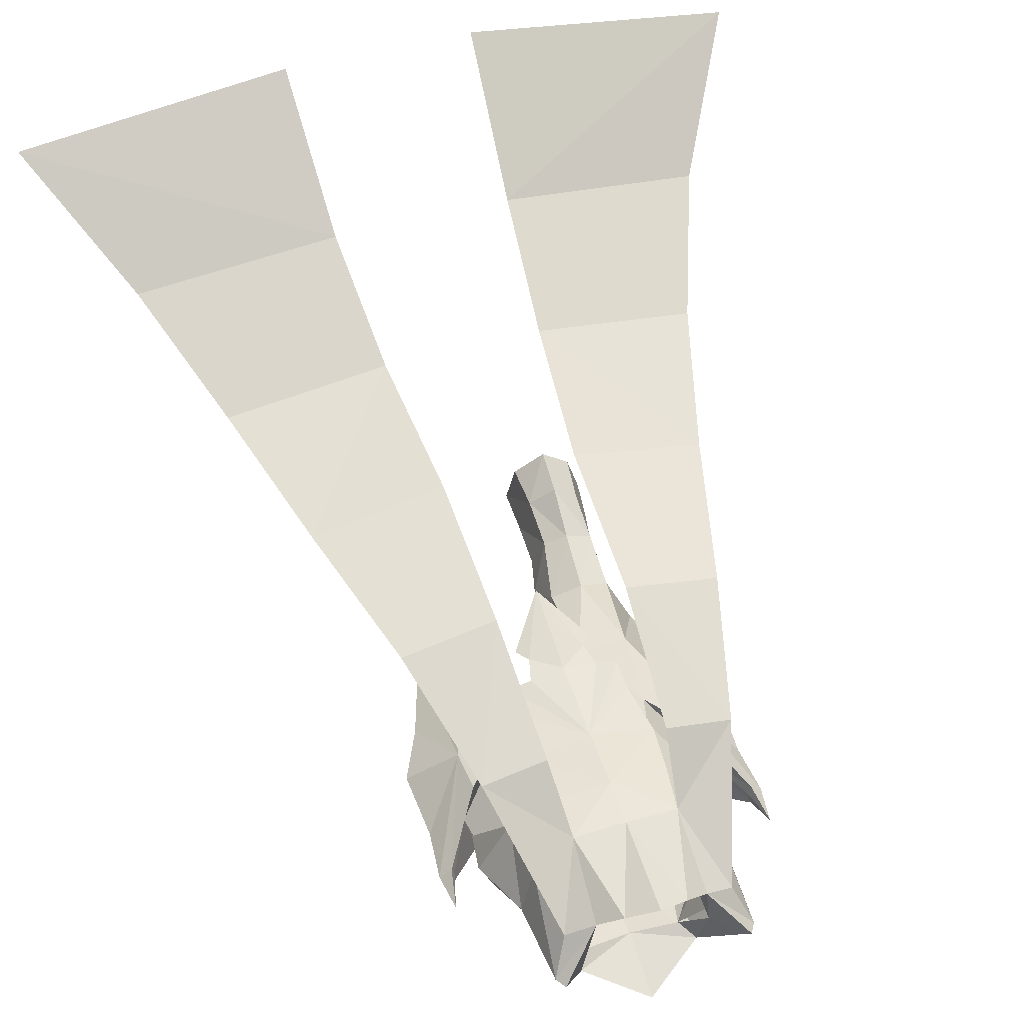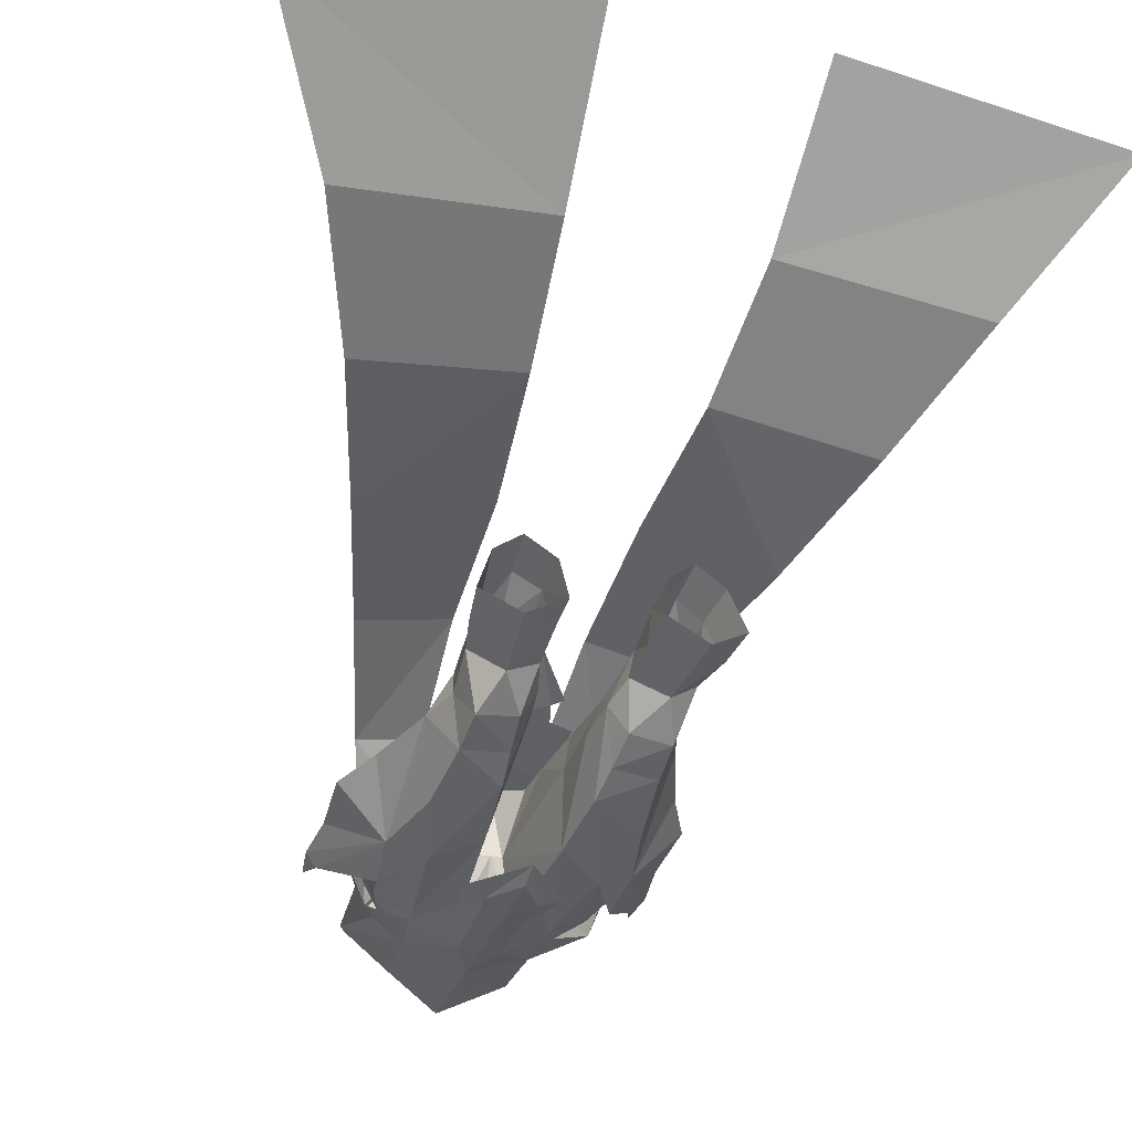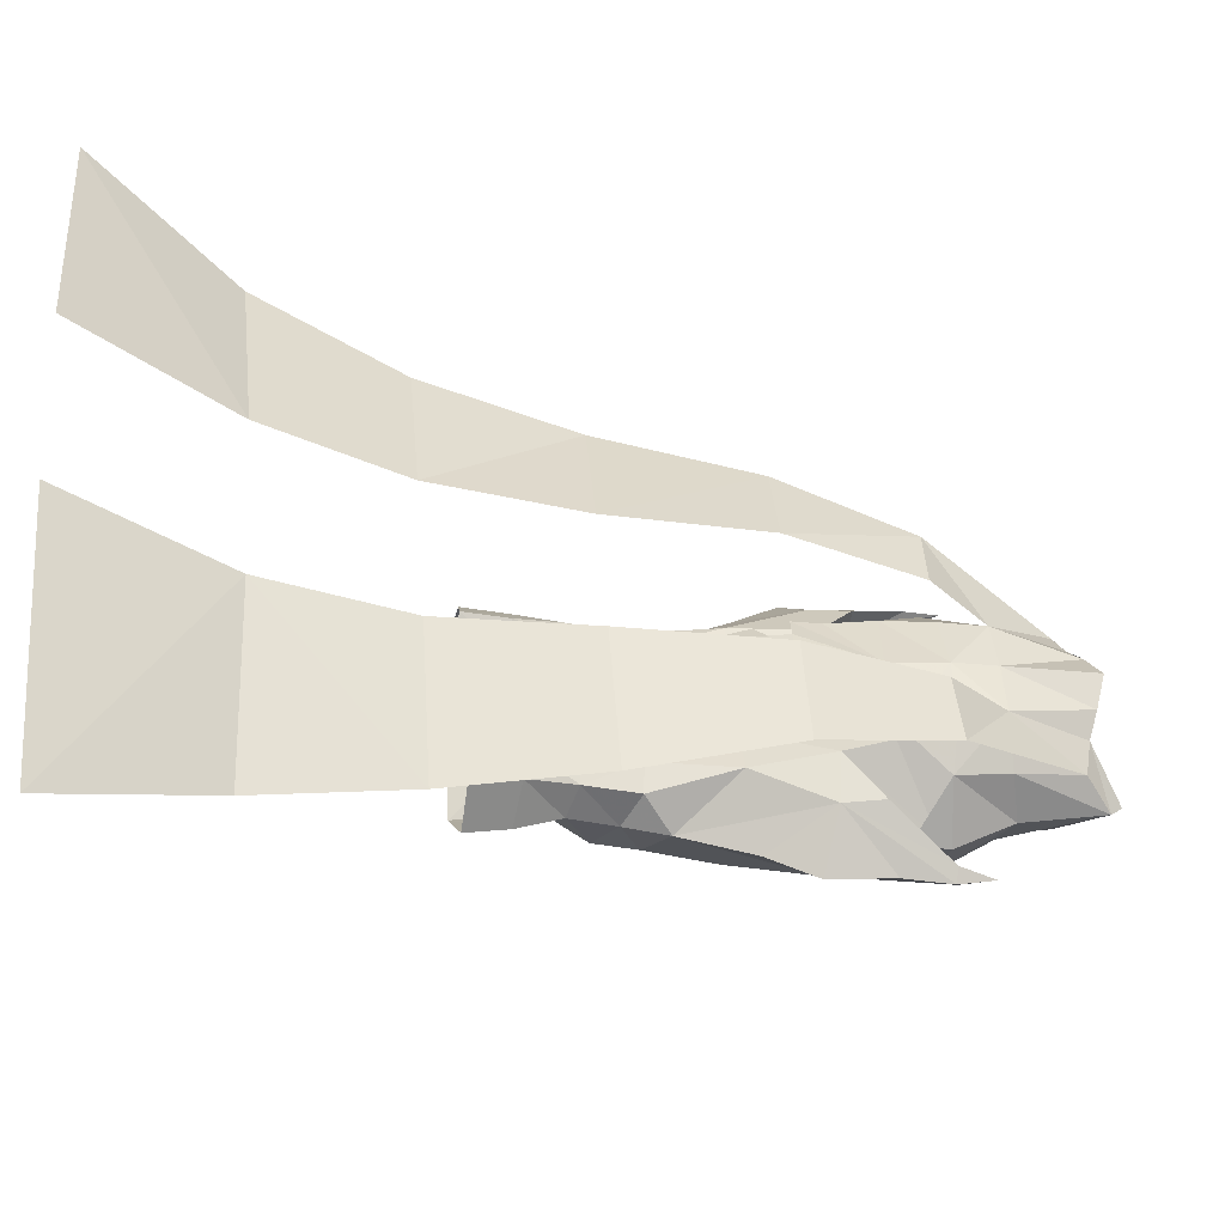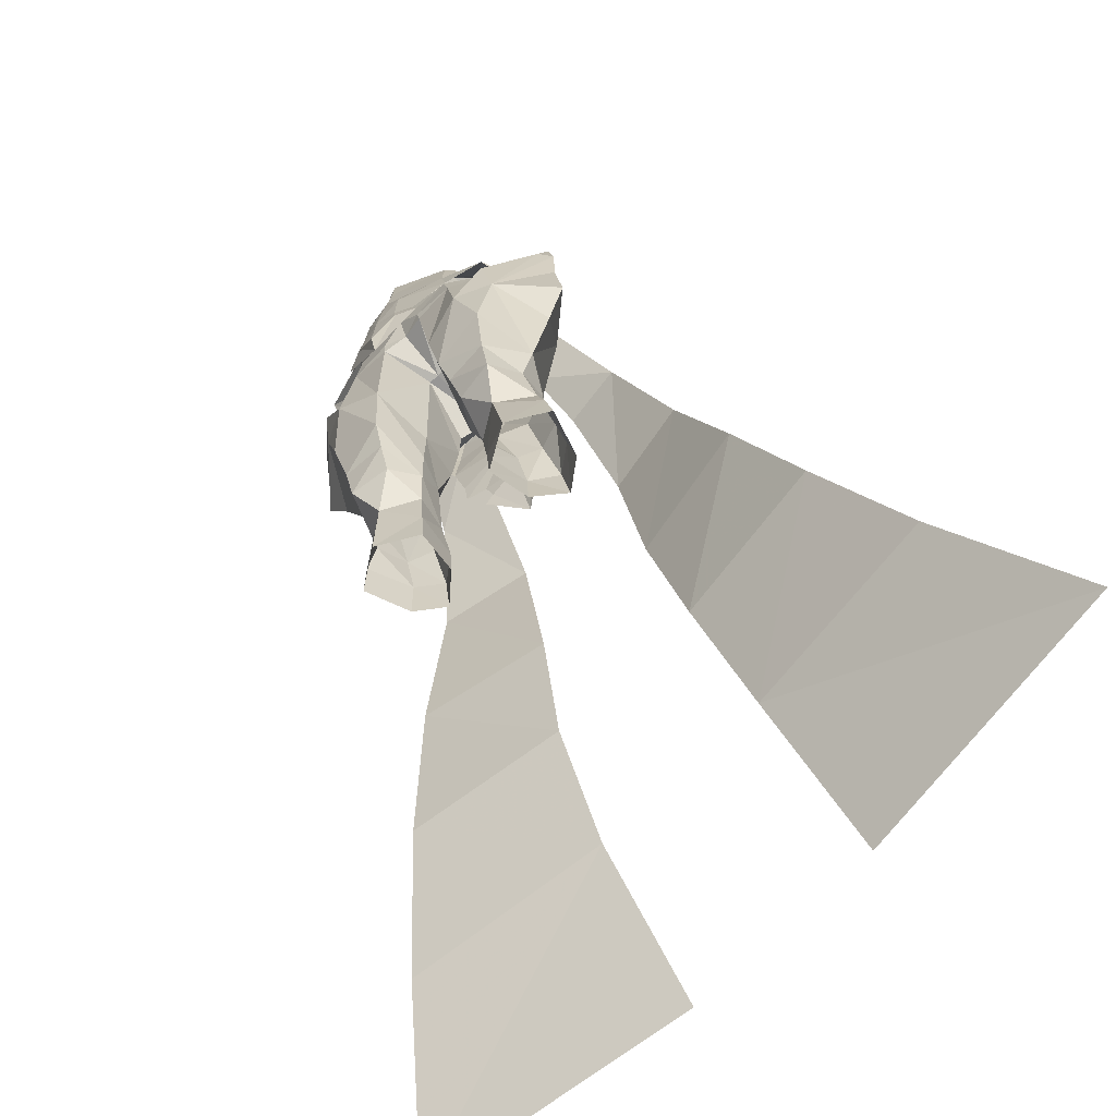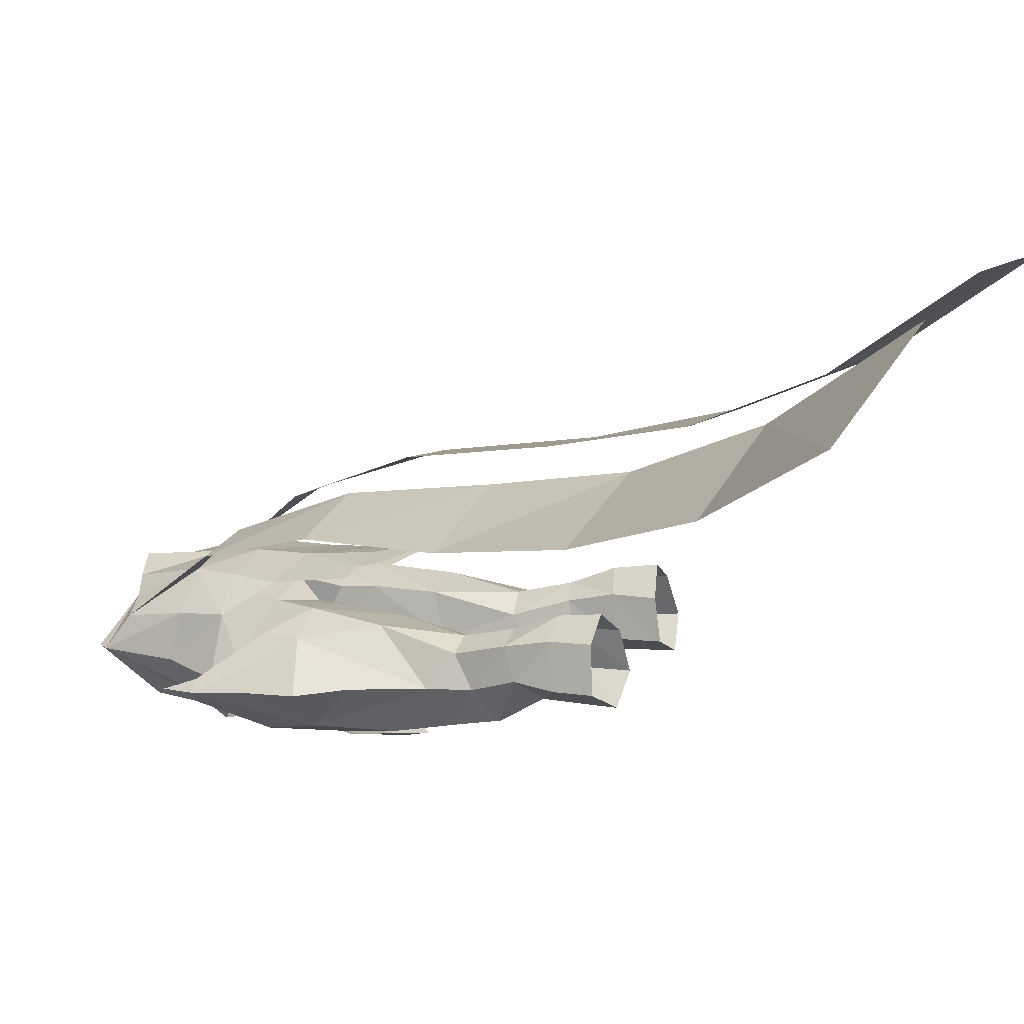
<metadata>
{"format":"obj","ext":"obj","renderer":"f3d","projection":"perspective","resolution":1024,"background":"white","views":[{"elev":46.2,"azim":-18.6,"up":"+Y"},{"elev":-33.5,"azim":162.5,"up":"+Y"},{"elev":43.7,"azim":-94.4,"up":"+Y"},{"elev":-73.5,"azim":44.2,"up":"+Z"},{"elev":18.5,"azim":113.6,"up":"+Y"}]}
</metadata>
<code>
g knight_trousers_female_51730
v 8.171 6.683 49.25
v 3.884 7.26 49.04
v 3.417 3.8 52.65
v 5.501 0.4285 57.05
v -8.181 6.684 49.25
v -5.511 0.4319 57.05
v -3.428 3.8 52.65
v -3.895 7.259 49.03
v 6.564 27.09 2.265
v 6.088 19.67 11.61
v 25.12 24.62 2.227
v 13.32 11.29 30.17
v 4.467 13.07 30.13
v 10.54 9.861 40.5
v 16.2 13.82 20.31
v 5.37 15.39 20.43
v 19.73 17.91 11.08
v 4.291 11.09 40.46
v -6.574 27.09 2.265
v -25.13 24.62 2.227
v -6.099 19.67 11.61
v -13.33 11.29 30.17
v -10.55 9.861 40.5
v -4.478 13.07 30.13
v -16.21 13.82 20.31
v -5.38 15.39 20.43
v -19.74 17.91 11.08
v -4.302 11.09 40.46
f 1 2 3
f 3 4 1
f 5 6 7
f 7 8 5
f 9 10 11
f 12 13 14
f 15 16 12
f 17 10 15
f 18 1 14
f 18 2 1
f 13 18 14
f 16 13 12
f 10 16 15
f 10 17 11
f 19 20 21
f 22 23 24
f 25 22 26
f 27 25 21
f 28 23 5
f 28 5 8
f 24 23 28
f 26 22 24
f 21 25 26
f 21 20 27
g knight_trousers_female_51730
v 1.443 -7.272 43.29
v 1.669 -7.293 41.48
v 3.087 -6.695 41.28
v 2.56 -6.687 43.45
v 10.24 -2.799 49.18
v 9.995 -1.917 49.03
v 8.225 -1.437 45.52
v 7.36 -5.191 45.22
v 10.19 -1.233 49.1
v 7.54 1.625 45.43
v 1.357 -7.267 48.24
v 4.492 -5.843 48.34
v -0.005118 -7.556 43.12
v -0.005128 -7.442 47.83
v 2.028 2.075 58.11
v -0.005128 2.91 58.81
v -0.005129 1.56 56.21
v 3.361 0.6361 56.1
v 7.714 -1.846 48.46
v 6.807 -2.087 51.3
v 5.893 -3.999 51.12
v 6.502 -4.302 49.17
v 4.417 -5.544 47.78
v 6.816 -4.35 48.11
v 3.965 -5.643 50.71
v 3.25 3.778 24.83
v 4.895 5.034 25.33
v 5.071 5.639 22.36
v 3.202 3.964 21.79
v 6.895 0.8598 27.56
v 7.515 0.8954 24.6
v 6.51 3.826 25.35
v 6.428 2.984 28.45
v 2.493 1.537 31.72
v 4.452 2.465 32.13
v 4.699 3.592 28.43
v 3.256 2.856 27.96
v 4.039 2.688 46.29
v -0.005129 2.962 46.63
v -0.005131 3.322 48.96
v 3.896 2.816 48.95
v 3.044 -5.191 54.87
v 6.905 4.25 22.3
v 2.725 0.8729 24.23
v 2.624 0.4916 27.23
v 5.311 -5.497 41.01
v 7.351 -4.45 44
v -0.00513 3.561 51.28
v 3.74 2.981 51.26
v -1.453 -7.272 43.29
v -2.57 -6.687 43.45
v -3.097 -6.695 41.28
v -1.679 -7.293 41.48
v -10.25 -2.799 49.18
v -7.37 -5.191 45.22
v -8.235 -1.437 45.52
v -10 -1.917 49.03
v -10.2 -1.233 49.1
v -7.55 1.625 45.43
v -1.367 -7.267 48.24
v -4.502 -5.843 48.34
v -2.038 2.075 58.11
v -3.371 0.6361 56.1
v -7.724 -1.847 48.46
v -6.512 -4.302 49.17
v -5.903 -3.999 51.12
v -6.817 -2.086 51.3
v -4.427 -5.544 47.78
v -3.975 -5.643 50.71
v -6.826 -4.35 48.11
v -3.261 3.778 24.83
v -3.212 3.964 21.79
v -5.081 5.639 22.36
v -4.906 5.034 25.33
v -6.905 0.8598 27.56
v -6.438 2.984 28.45
v -6.52 3.826 25.35
v -7.525 0.8954 24.6
v -2.504 1.537 31.72
v -3.266 2.856 27.96
v -4.709 3.592 28.43
v -4.462 2.465 32.13
v -4.049 2.686 46.29
v -3.906 2.815 48.95
v -3.054 -5.191 54.87
v -6.915 4.25 22.3
v -2.735 0.8729 24.23
v -2.634 0.4916 27.23
v -5.321 -5.497 41.01
v -7.361 -4.45 44
v -3.857 2.631 51.45
v 6.533 -1.858 58.48
v 5.972 1.423 52.71
v 5.501 0.4285 57.05
v 7.54 1.625 45.43
v 7.708 1.733 42.74
v 4.838 2.843 43.08
v 6.46 -4.244 36.32
v 7.668 -4.315 41.78
v 5.311 -5.497 41.01
v 6.095 -1.862 59.19
v 3.604 1.207 57.48
v 3.604 1.207 57.48
v 4.025 -1.949 57.21
v 6.095 -1.862 59.19
v 3.898 -5.758 55.99
v 3.417 3.8 52.65
v 6.34 1.961 49.22
v 3.84 3.935 49.72
v 6.887 -1.704 53.04
v 5.908 -4.09 52.13
v 7.203 -5.122 48.66
v 8.412 -1.898 49.08
v -0.005126 -7.09 58.48
v -0.005127 -7.151 55.35
v 3.898 -5.758 55.99
v 8.086 -1.608 46.76
v 4.206 3.954 46.38
v -0.005128 2.91 58.81
v 2.028 2.075 58.11
v -0.005131 3.974 52.7
v -0.005132 4.735 46.06
v -0.005131 4.478 49.86
v -0.005126 -7.09 58.48
v 3.898 -5.758 55.99
v -0.005128 -5.689 54.33
v 4.018 -5.921 51.42
v -0.005128 -7.276 51.57
v 2.222 5.198 41.1
v -0.005139 5.522 41
v 1.851 5.529 39.65
v -0.005142 7.229 35.61
v 3.646 4.832 41.13
v 3.644 4.496 43.05
v 2.485 5.531 38.82
v -0.005118 -7.551 38.69
v -0.005119 -7.046 36.9
v 5.561 2.704 37.68
v 7.6 -0.3208 33.45
v 6.361 1.906 31.97
v 2.43 2.329 37.55
v 1.703 -0.6435 36.56
v 1.953 2.298 41.91
v 3.027 -3.001 31.58
v 5.979 -3.167 31.81
v 2.781 -3.91 34.08
v 2.361 -4.711 39.08
v 1.703 -0.6435 36.56
v 1.798 -0.5122 32.46
v -0.005129 -1.894 46.08
v 0.732 -1.943 46.09
v 1.647 -5.464 47.21
v -0.005129 -5.132 47.89
v 2.075 -0.1489 29.47
v 3.22 -2.066 29.04
v 5.858 -2.472 28.95
v 4.838 2.843 43.08
v 0.732 -1.943 46.09
v 1.653 2.146 44.32
v 2.725 0.8729 24.23
v 2.766 1.137 21.22
v 5.394 -0.4132 21.08
v 4.836 -0.9006 26.38
v 7.895 1.249 21.78
v 2.766 1.137 21.22
v 2.624 0.4916 27.23
v 6.733 -0.2787 30.61
v -0.005129 -5.846 50.35
v 1.569 -5.641 48.16
v -0.005129 -1.894 46.08
v 10.64 -2.135 51.34
v 10.24 -2.799 49.18
v 10.96 -1.919 48.95
v 10.64 -2.135 51.34
v 6.46 -4.244 36.32
v 4.26 -1.976 56.47
v 3.361 0.6361 56.1
v -0.005128 -5.836 54.33
v -0.005129 1.56 56.21
v 5.311 -5.497 41.01
v 7.351 -4.45 44
v 8.225 -1.437 45.52
v 10.19 -1.233 49.1
v 10.85 -0.9569 41.49
v 10.63 -1.498 45.82
v 4.838 2.843 43.08
v 10.63 -1.498 45.82
v 7.6 -0.3208 33.45
v 5.561 2.704 37.68
v 5.501 0.4167 57.05
v 7.36 -5.191 45.22
v 3.044 -5.191 54.87
v 3.044 -5.191 54.87
v 9.271 -0.5551 38.28
v 2.075 -0.1489 29.47
v 1.798 -0.5122 32.46
v -6.544 -1.858 58.48
v -5.511 0.4319 57.05
v -5.982 1.425 52.7
v -7.55 1.625 45.43
v -4.848 2.843 43.08
v -7.718 1.733 42.74
v -6.471 -4.244 36.32
v -5.321 -5.497 41.01
v -7.679 -4.315 41.78
v -6.105 -1.862 59.19
v -3.615 1.207 57.48
v -3.615 1.207 57.48
v -6.105 -1.862 59.19
v -4.035 -1.949 57.21
v -3.908 -5.758 55.99
v -3.428 3.8 52.65
v -6.351 1.961 49.22
v -3.85 3.934 49.72
v -6.898 -1.702 53.04
v -5.919 -4.089 52.13
v -7.092 -5.122 48.65
v -8.422 -1.898 49.08
v -3.908 -5.758 55.99
v -8.096 -1.608 46.76
v -4.216 3.952 46.38
v -2.038 2.075 58.11
v -3.908 -5.758 55.99
v -4.028 -5.921 51.42
v -2.232 5.198 41.1
v -1.861 5.529 39.65
v -3.656 4.832 41.13
v -3.654 4.496 43.05
v -2.496 5.531 38.82
v -5.571 2.703 37.68
v -6.371 1.906 31.97
v -7.61 -0.3208 33.45
v -2.441 2.329 37.55
v -1.713 -0.6435 36.56
v -1.964 2.298 41.91
v -3.037 -3.001 31.58
v -2.792 -3.91 34.08
v -5.99 -3.167 31.81
v -2.371 -4.711 39.08
v -1.808 -0.5122 32.46
v -1.713 -0.6435 36.56
v -1.657 -5.464 47.21
v -0.7422 -1.943 46.09
v -2.085 -0.1489 29.47
v -5.868 -2.472 28.95
v -3.231 -2.066 29.04
v -4.848 2.843 43.08
v -0.7422 -1.943 46.09
v -1.619 2.04 44.29
v -2.735 0.8729 24.23
v -5.404 -0.4132 21.08
v -2.776 1.137 21.22
v -4.846 -0.9006 26.38
v -7.905 1.249 21.78
v -2.776 1.137 21.22
v -2.634 0.4916 27.23
v -6.743 -0.2787 30.61
v -1.579 -5.641 48.16
v -10.65 -2.135 51.34
v -10.97 -1.919 48.95
v -10.25 -2.799 49.18
v -10.65 -2.135 51.34
v -6.471 -4.244 36.32
v -4.27 -1.976 56.47
v -3.371 0.6361 56.1
v -5.321 -5.497 41.01
v -7.361 -4.45 44
v -8.235 -1.437 45.52
v -10.2 -1.233 49.1
v -10.86 -0.9569 41.49
v -10.64 -1.498 45.82
v -4.848 2.843 43.08
v -10.64 -1.498 45.82
v -7.61 -0.3208 33.45
v -5.571 2.703 37.68
v -5.511 0.4201 57.05
v -7.37 -5.191 45.22
v -3.054 -5.191 54.87
v -3.054 -5.191 54.87
v -9.281 -0.5551 38.28
v -2.085 -0.1489 29.47
v -1.808 -0.5122 32.46
f 29 30 31
f 31 32 29
f 33 34 35
f 35 36 33
f 37 38 35
f 35 34 37
f 39 29 32
f 32 40 39
f 41 29 39
f 39 42 41
f 43 44 45
f 45 46 43
f 47 48 49
f 49 50 47
f 51 52 50
f 50 53 51
f 54 55 56
f 56 57 54
f 58 59 60
f 60 61 58
f 62 63 64
f 64 65 62
f 66 67 68
f 68 69 66
f 70 53 49
f 49 48 70
f 60 71 56
f 56 55 60
f 72 73 65
f 65 54 72
f 74 75 52
f 52 51 74
f 76 77 69
f 69 68 76
f 78 79 80
f 80 81 78
f 82 83 84
f 84 85 82
f 86 85 84
f 84 87 86
f 88 89 79
f 79 78 88
f 41 42 88
f 88 78 41
f 90 91 45
f 45 44 90
f 92 93 94
f 94 95 92
f 96 97 93
f 93 98 96
f 99 100 101
f 101 102 99
f 103 104 105
f 105 106 103
f 107 108 109
f 109 110 107
f 111 112 68
f 68 67 111
f 113 95 94
f 94 97 113
f 105 102 101
f 101 114 105
f 115 99 108
f 108 116 115
f 117 96 98
f 98 118 117
f 76 68 112
f 112 119 76
f 120 121 122
f 41 30 29
f 123 124 125
f 126 127 128
f 129 120 130
f 131 132 133
f 132 134 133
f 122 135 130
f 135 121 136
f 136 137 135
f 138 120 139
f 140 141 138
f 121 138 136
f 142 143 144
f 145 141 140
f 136 146 137
f 136 141 145
f 147 148 149
f 120 129 144
f 146 150 151
f 135 137 151
f 137 146 151
f 152 153 154
f 155 143 156
f 150 157 158
f 158 159 160
f 150 161 157
f 150 146 162
f 150 162 161
f 159 163 160
f 158 157 159
f 164 165 30
f 151 149 135
f 138 141 136
f 166 167 168
f 169 62 170
f 170 171 169
f 172 173 174
f 175 176 177
f 177 174 175
f 61 64 63
f 63 168 61
f 63 169 166
f 166 168 63
f 178 179 180
f 180 181 178
f 174 177 182
f 182 172 174
f 47 52 75
f 172 183 184
f 184 173 172
f 169 171 185
f 185 166 169
f 186 187 171
f 171 170 186
f 188 189 190
f 190 191 188
f 190 192 59
f 59 191 190
f 54 57 193
f 193 72 54
f 192 71 60
f 60 59 192
f 191 58 184
f 54 64 55
f 64 54 65
f 194 188 191
f 191 183 194
f 184 183 191
f 168 195 61
f 187 67 66
f 66 185 171
f 171 187 66
f 196 181 197
f 47 69 77
f 77 48 47
f 53 196 197
f 180 197 181
f 67 186 198
f 175 74 51
f 199 200 201
f 53 197 51
f 202 37 34
f 180 51 197
f 180 179 175
f 180 175 51
f 182 183 172
f 74 175 174
f 174 203 74
f 175 179 176
f 67 187 186
f 194 183 182
f 195 173 184
f 48 204 70
f 48 77 205
f 205 204 48
f 196 53 70
f 70 206 196
f 205 77 76
f 76 207 205
f 173 203 174
f 195 168 167
f 173 195 167
f 203 173 167
f 208 36 209
f 185 66 47
f 185 47 210
f 123 211 124
f 212 213 127
f 38 214 35
f 213 201 127
f 215 212 124
f 126 216 127
f 217 124 216
f 121 135 218
f 201 215 124
f 200 127 201
f 211 199 201
f 33 202 34
f 211 201 124
f 200 219 127
f 155 40 140
f 155 140 139
f 120 122 130
f 153 220 154
f 134 132 221
f 148 130 135
f 148 135 149
f 156 42 39
f 39 155 156
f 39 40 155
f 165 31 30
f 124 212 222
f 222 212 127
f 216 222 127
f 124 222 216
f 127 219 128
f 124 217 125
f 131 43 46
f 132 131 46
f 61 60 55
f 64 61 55
f 191 59 58
f 61 195 58
f 65 223 62
f 169 63 62
f 62 224 170
f 65 73 223
f 223 224 62
f 49 53 50
f 52 47 50
f 36 35 209
f 75 210 47
f 140 138 139
f 120 155 139
f 120 144 155
f 120 138 121
f 47 66 69
f 58 195 184
f 155 144 143
f 41 164 30
f 225 226 227
f 41 78 81
f 228 229 230
f 231 232 233
f 234 235 225
f 236 237 238
f 238 237 239
f 226 235 240
f 240 241 227
f 241 240 242
f 243 244 225
f 245 243 246
f 227 241 243
f 142 247 143
f 248 245 246
f 241 242 249
f 241 248 246
f 147 149 250
f 225 247 234
f 249 151 150
f 240 151 242
f 242 151 249
f 152 154 251
f 252 156 143
f 150 158 253
f 158 160 254
f 150 253 255
f 150 256 249
f 150 255 256
f 254 160 257
f 158 254 253
f 164 81 165
f 151 240 149
f 243 241 246
f 258 259 260
f 261 262 107
f 262 261 263
f 264 265 266
f 267 268 269
f 268 267 265
f 104 110 109
f 110 104 259
f 110 258 261
f 258 110 259
f 178 270 271
f 270 178 181
f 265 272 268
f 272 265 264
f 92 118 98
f 264 273 274
f 273 264 266
f 261 275 263
f 275 261 258
f 276 263 277
f 263 276 262
f 278 279 280
f 279 278 281
f 279 106 282
f 106 279 281
f 99 283 100
f 283 99 115
f 282 105 114
f 105 282 106
f 281 273 103
f 99 102 109
f 109 108 99
f 284 281 278
f 281 284 274
f 273 281 274
f 259 104 285
f 277 111 67
f 111 263 275
f 263 111 277
f 196 286 181
f 92 119 112
f 119 92 95
f 97 286 196
f 270 181 286
f 67 198 276
f 267 96 117
f 287 288 289
f 97 96 286
f 290 85 86
f 270 286 96
f 270 267 271
f 270 96 267
f 272 264 274
f 117 265 267
f 265 117 291
f 267 269 271
f 67 276 277
f 284 272 274
f 285 273 266
f 95 113 292
f 95 293 119
f 293 95 292
f 196 113 97
f 113 196 206
f 293 76 119
f 76 293 207
f 266 265 291
f 285 260 259
f 266 260 285
f 291 260 266
f 294 295 83
f 275 92 111
f 275 296 92
f 228 230 297
f 298 233 299
f 87 84 300
f 299 233 288
f 301 230 298
f 231 233 302
f 303 302 230
f 227 304 240
f 288 230 301
f 289 288 233
f 297 288 287
f 82 85 290
f 297 230 288
f 289 233 305
f 252 245 89
f 252 244 245
f 225 235 226
f 251 154 306
f 239 307 238
f 250 240 235
f 250 149 240
f 156 88 42
f 88 156 252
f 88 252 89
f 165 81 80
f 230 308 298
f 308 233 298
f 302 233 308
f 230 302 308
f 233 232 305
f 230 229 303
f 236 91 90
f 238 91 236
f 104 102 105
f 109 102 104
f 281 103 106
f 104 103 285
f 108 107 309
f 261 107 110
f 107 262 310
f 108 309 116
f 309 107 310
f 94 93 97
f 98 93 92
f 83 295 84
f 118 92 296
f 245 244 243
f 225 244 252
f 225 252 247
f 225 227 243
f 92 112 111
f 103 273 285
f 252 143 247
f 41 81 164

</code>
